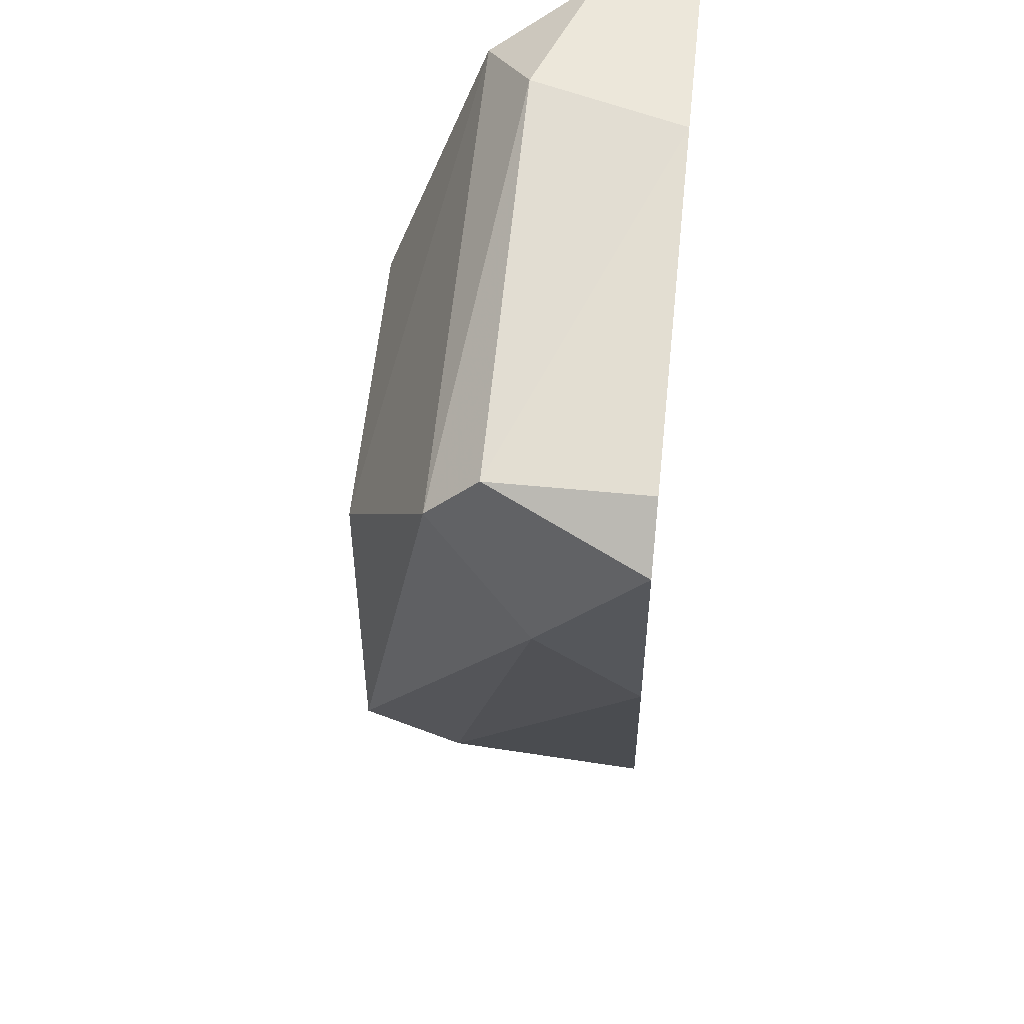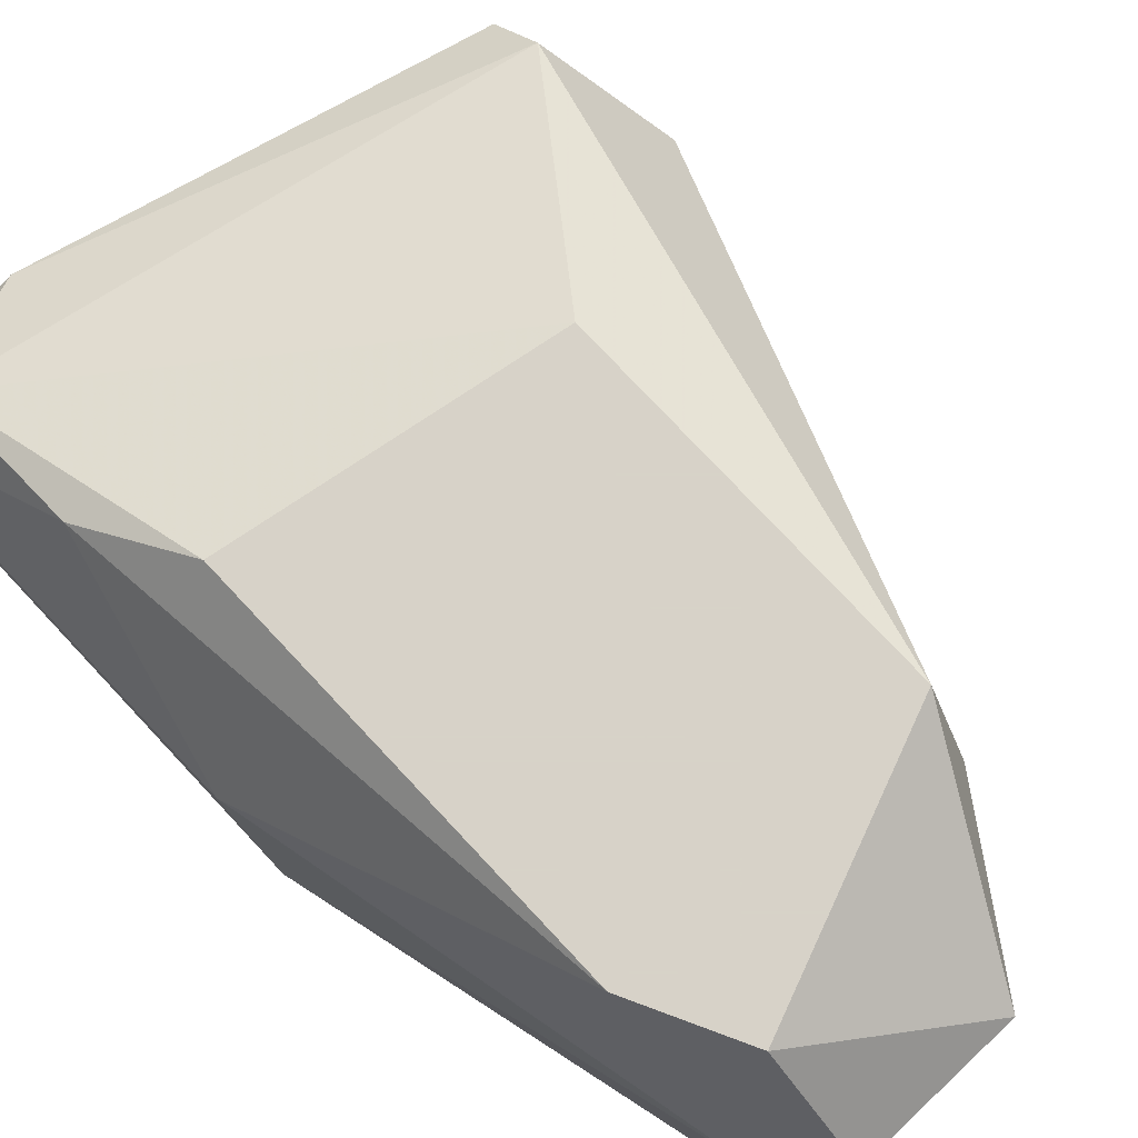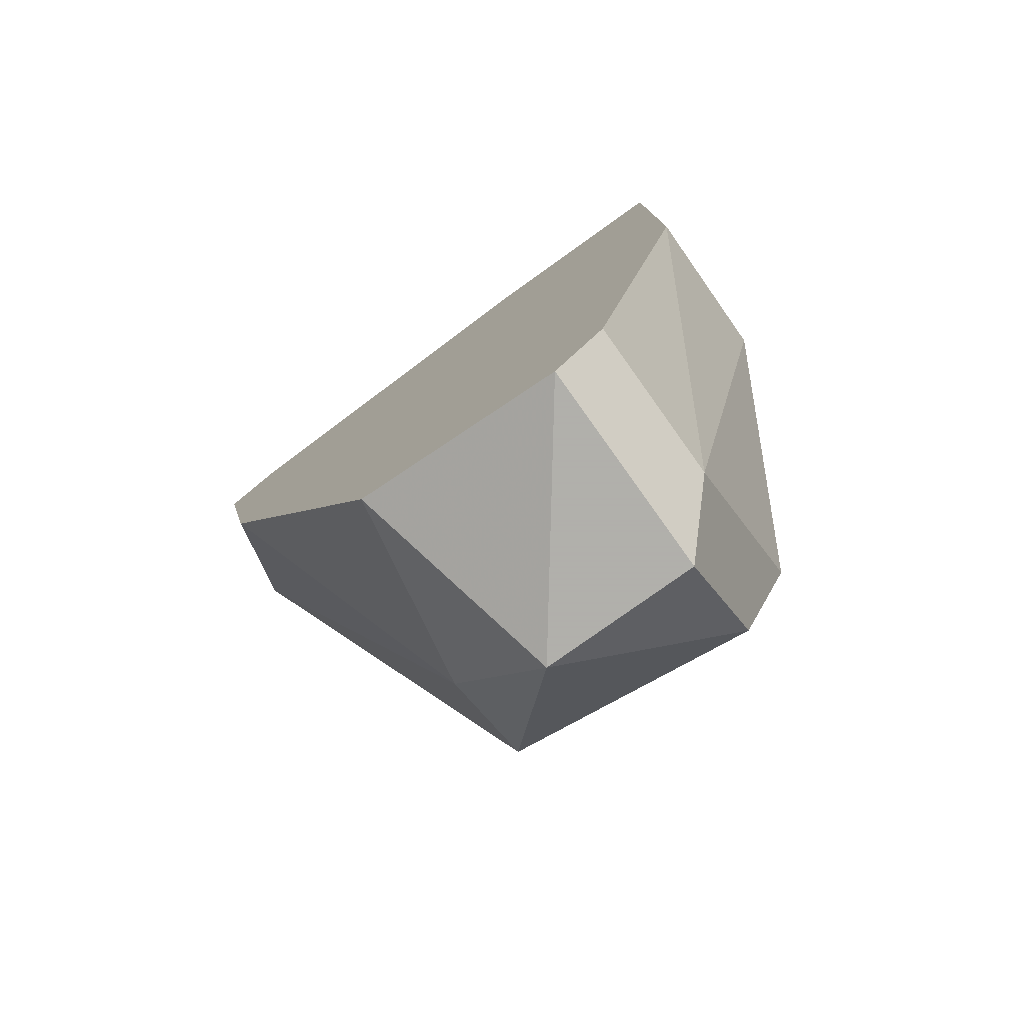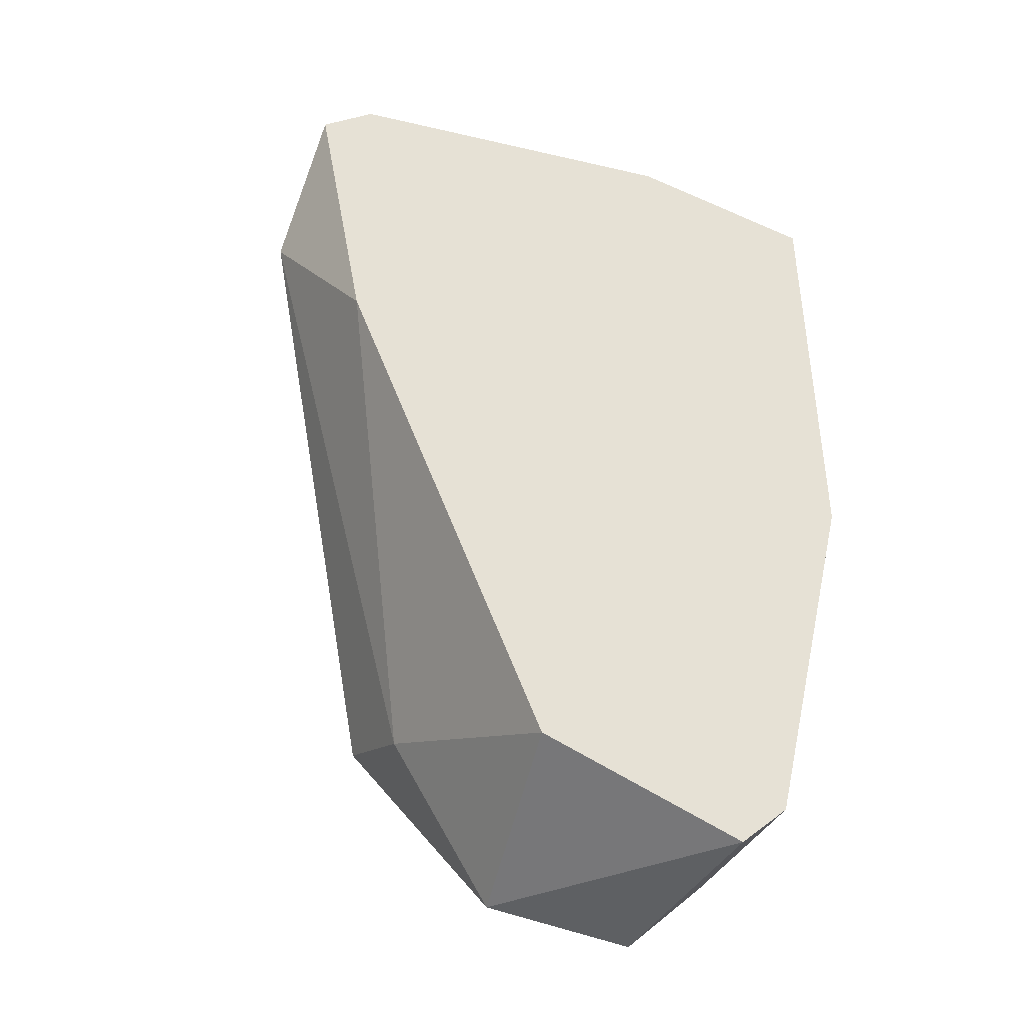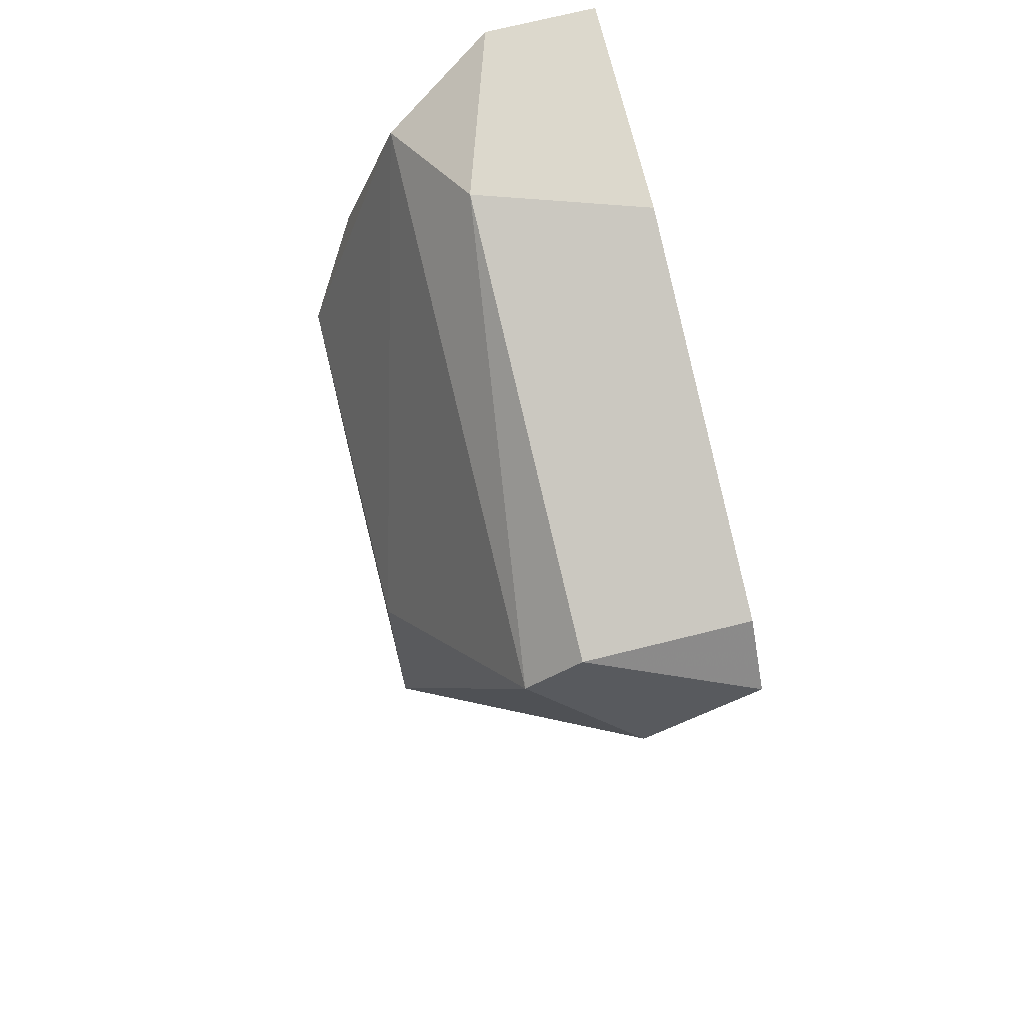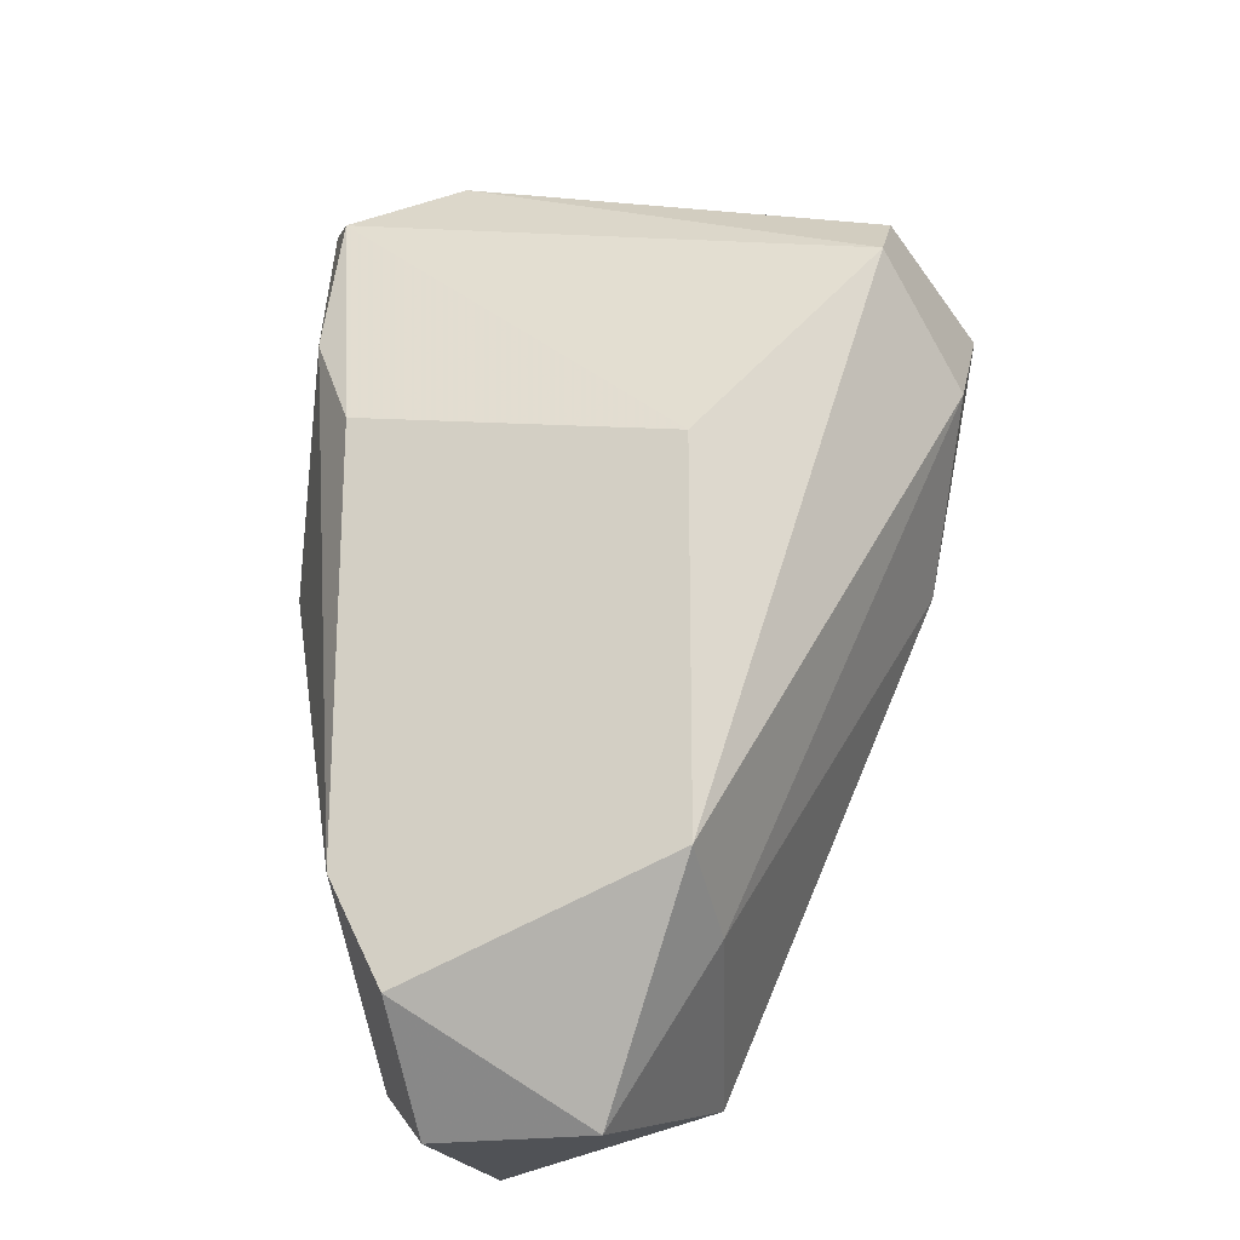
<metadata>
{"format":"obj","ext":"obj","renderer":"f3d","projection":"perspective","resolution":1024,"background":"white","views":[{"elev":51.2,"azim":-83.8,"up":"+Z"},{"elev":77.3,"azim":136.8,"up":"+Y"},{"elev":-78.4,"azim":35.5,"up":"+Z"},{"elev":-42.5,"azim":-27.8,"up":"+Z"},{"elev":72.7,"azim":-103.9,"up":"+Z"},{"elev":-21.1,"azim":-164.3,"up":"+Z"}]}
</metadata>
<code>
o object1
v -0.9802 -1.379 -1.488
v -0.5712 -1.262 -0.4948
v -0.5712 -1.379 -0.4948
v -1.272 -1.379 -0.6702
v -0.7466 -1.029 -1.43
v -1.039 -1.029 -0.904
v -0.6881 -1.379 -1.488
v -1.039 -1.029 -1.313
v -1.214 -1.146 -0.6702
v -0.6881 -1.029 -0.8456
v -0.5712 -1.204 -0.9626
v -0.9218 -1.146 -1.547
v -0.7466 -1.204 -0.4948
v -1.272 -1.262 -0.7871
v -0.5712 -1.379 -1.021
v -0.6881 -1.204 -1.488
v -0.6297 -1.146 -0.5533
v -1.214 -1.379 -0.6119
v -0.6881 -1.029 -1.313
v -1.214 -1.379 -0.9626
v -1.039 -1.146 -1.371
v -0.7466 -1.379 -1.547
v -1.214 -1.204 -0.6119
v -0.805 -1.379 -0.4948
v -0.7466 -1.146 -1.547
v -0.6297 -1.087 -0.7288
f 11 19 26
f 1 3 4
f 3 1 7
f 6 5 8
f 6 8 9
f 5 6 10
f 2 3 11
f 8 5 12
f 3 2 13
f 9 8 14
f 4 9 14
f 3 7 15
f 11 3 15
f 11 15 16
f 15 7 16
f 6 9 17
f 10 6 17
f 13 2 17
f 9 13 17
f 4 3 18
f 5 10 19
f 11 16 19
f 1 4 20
f 4 14 20
f 20 14 21
f 12 1 21
f 8 12 21
f 14 8 21
f 1 20 21
f 7 1 22
f 1 12 22
f 16 7 22
f 9 4 23
f 13 9 23
f 4 18 23
f 23 18 24
f 3 13 24
f 18 3 24
f 13 23 24
f 12 5 25
f 5 19 25
f 19 16 25
f 22 12 25
f 16 22 25
f 2 11 26
f 10 17 26
f 17 2 26
f 19 10 26

</code>
